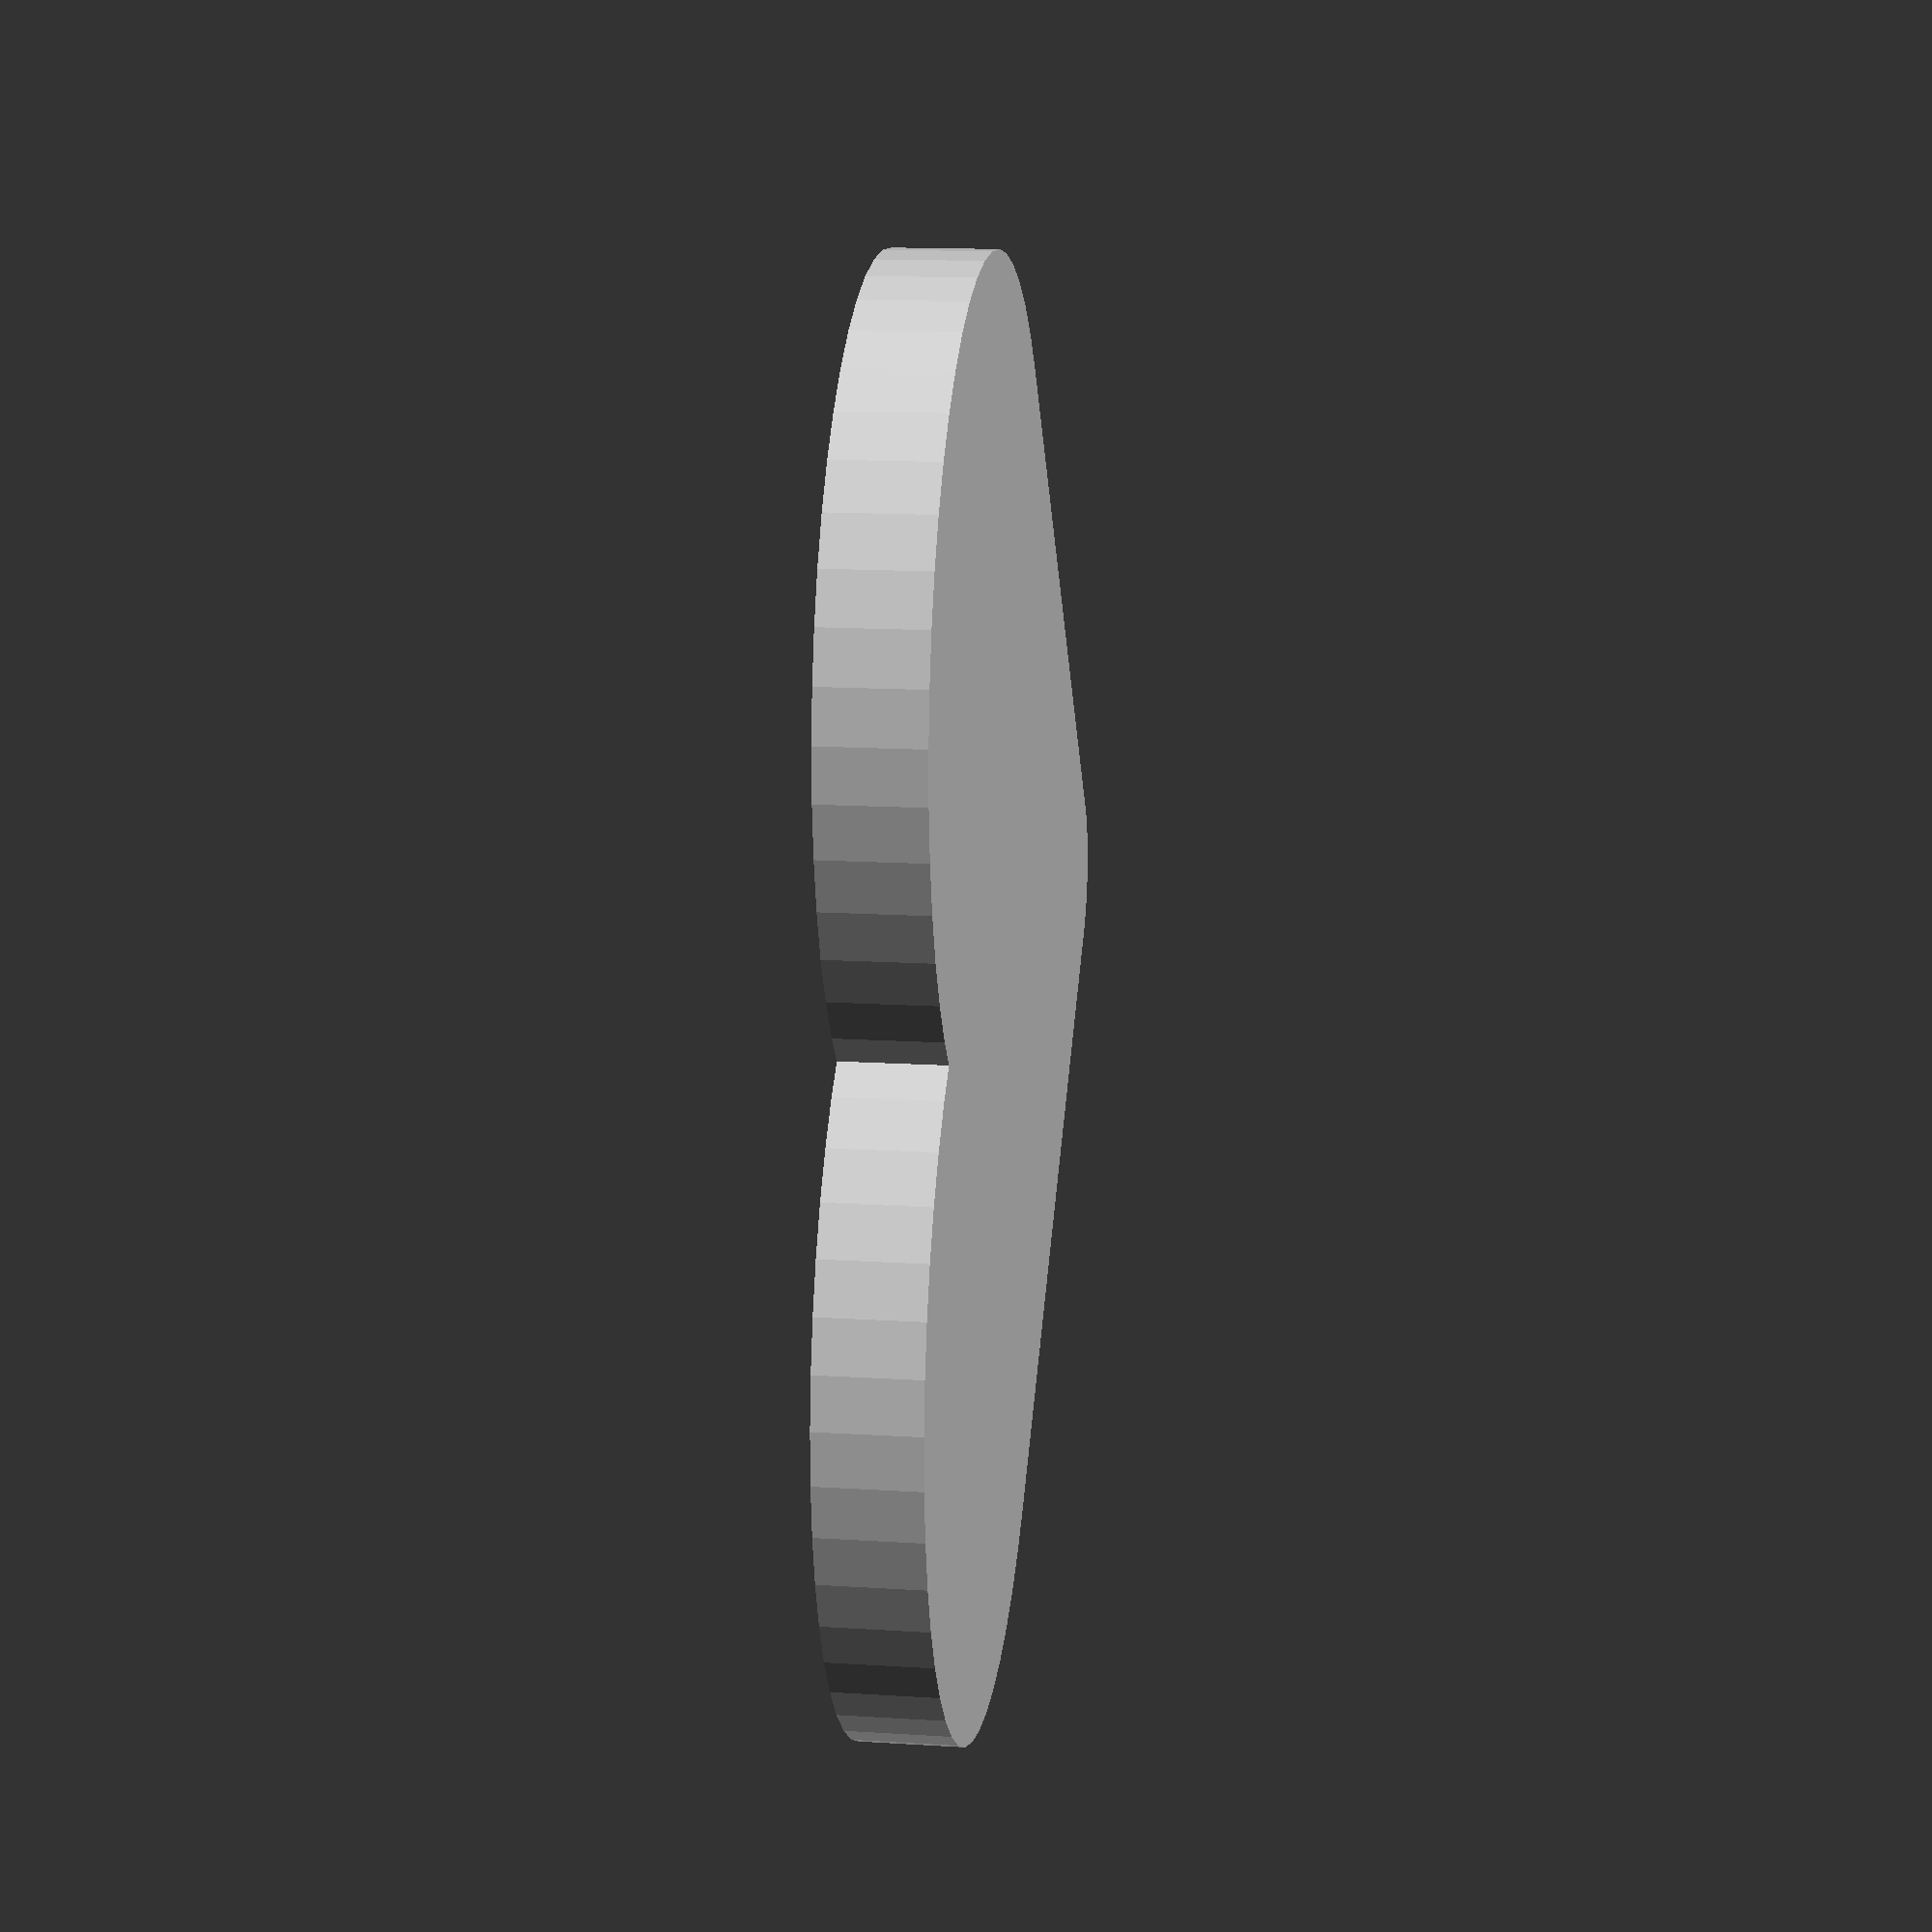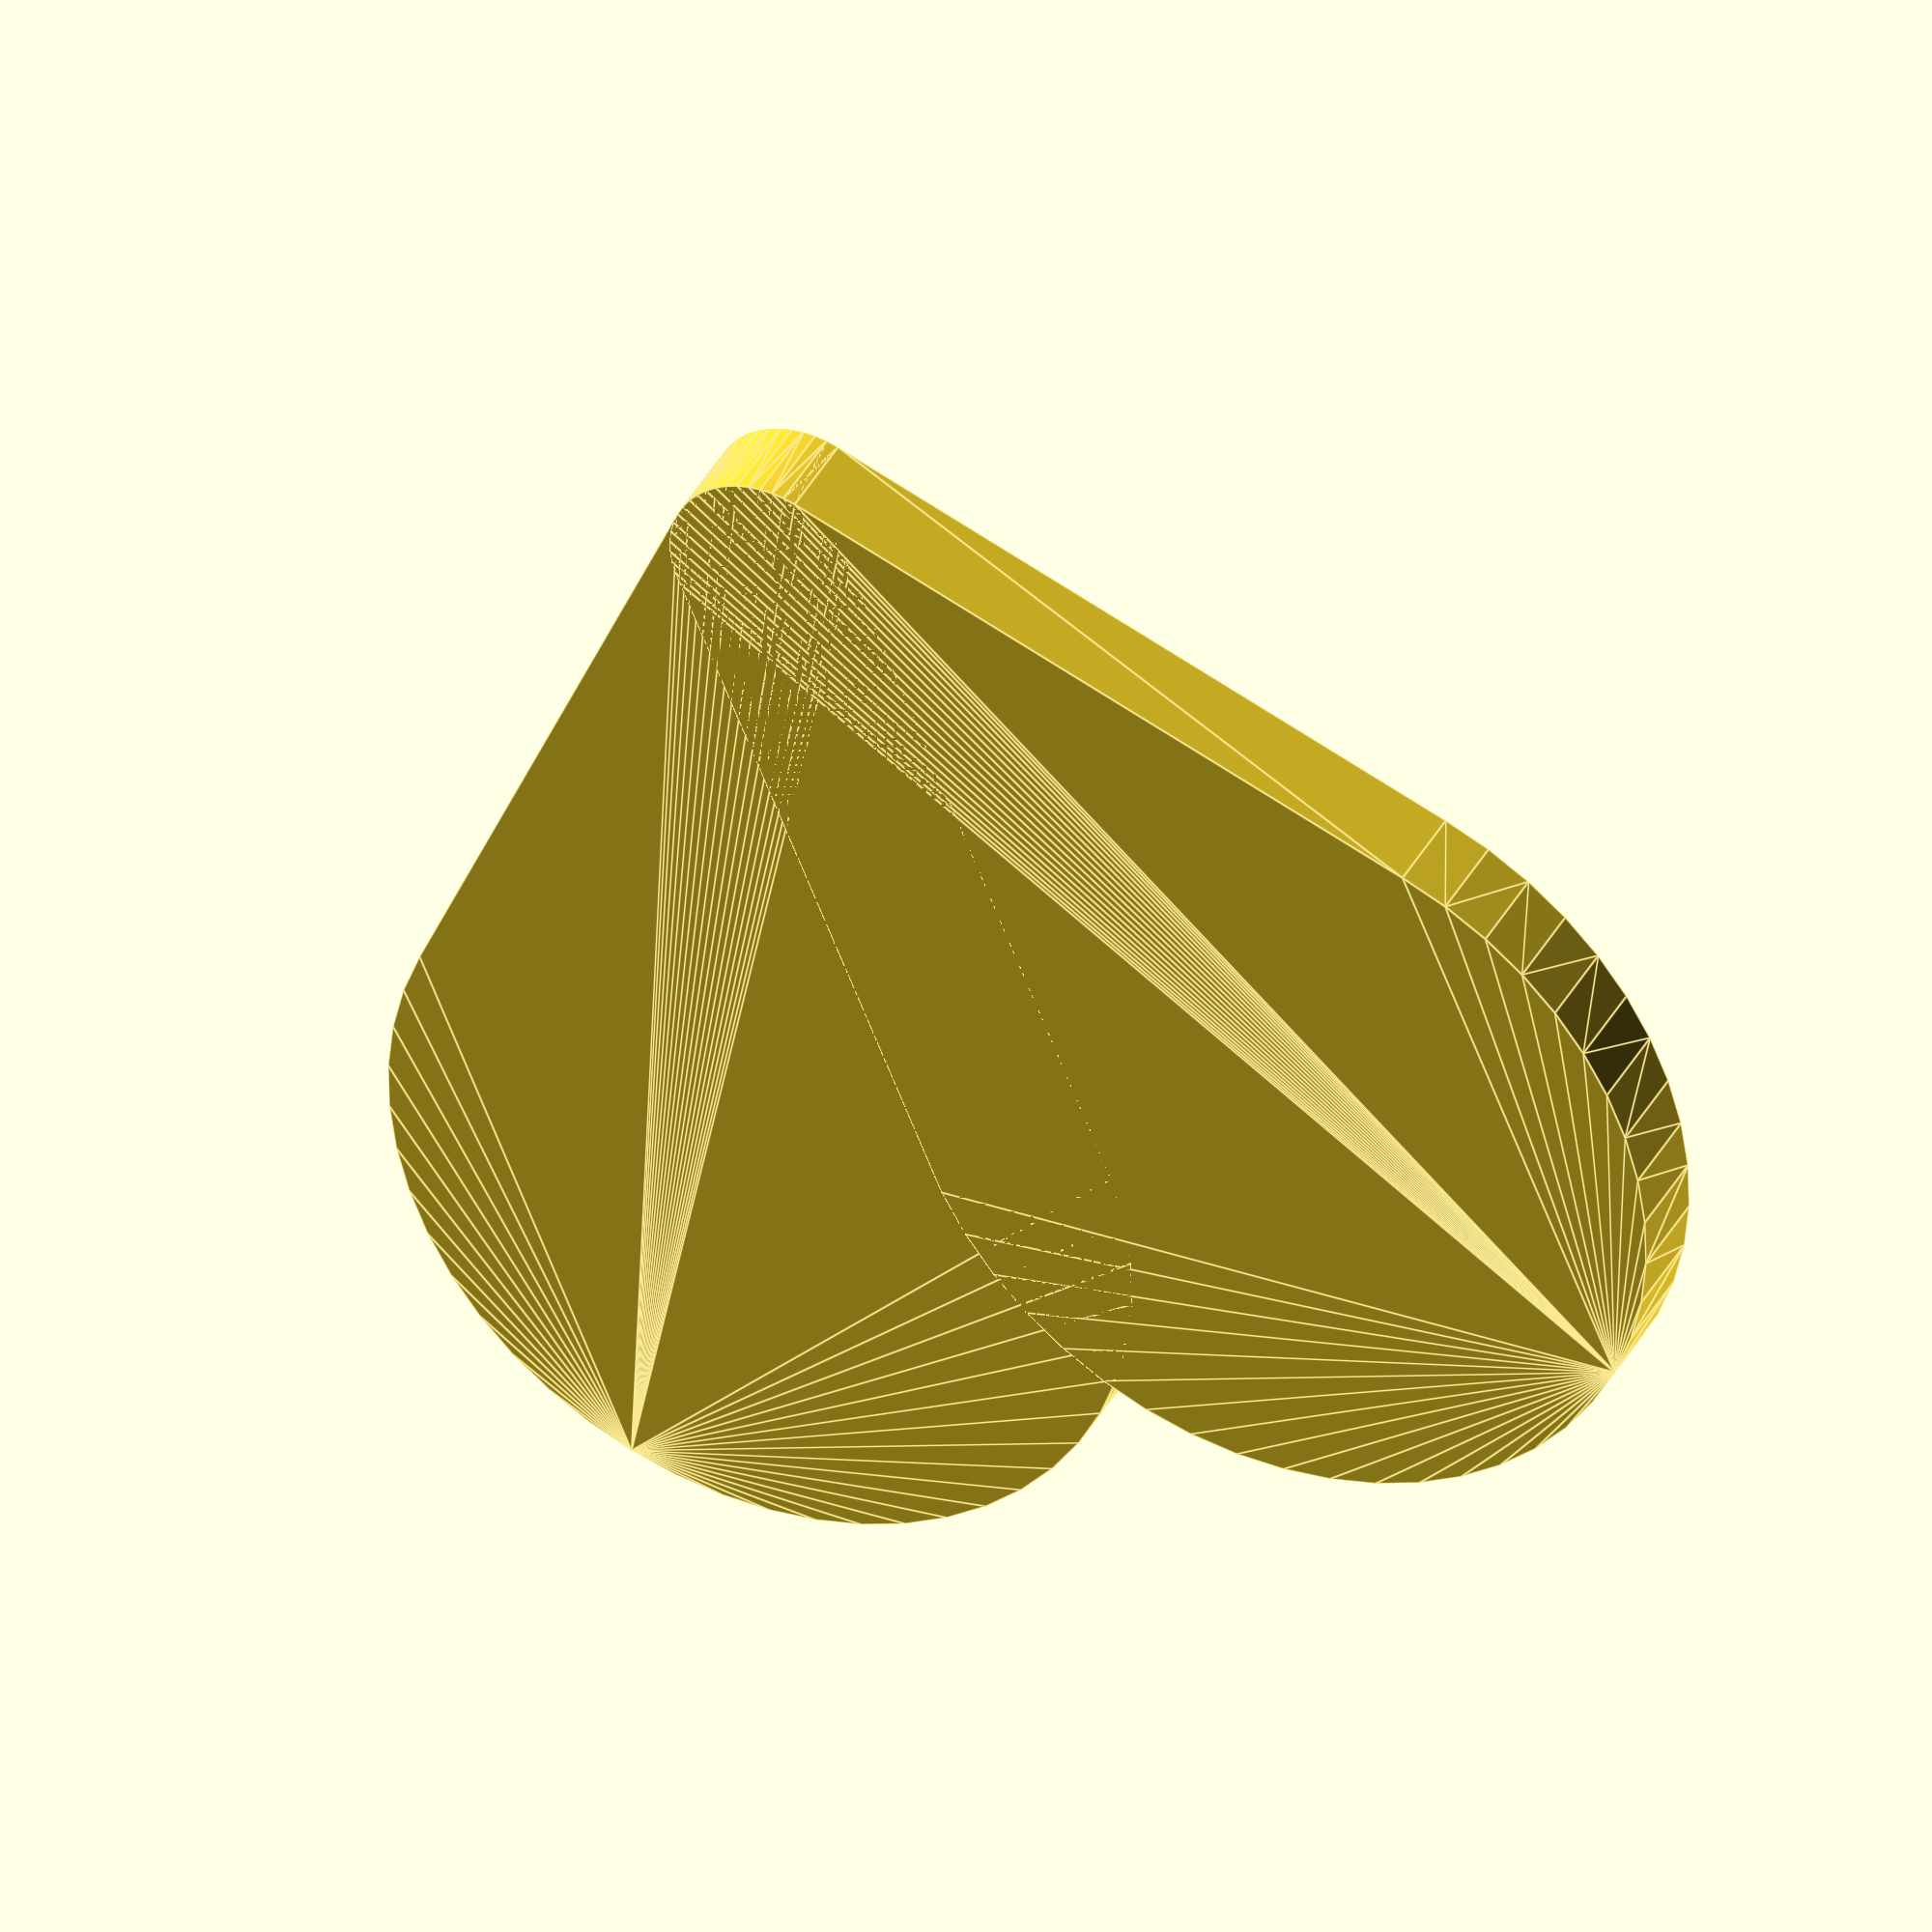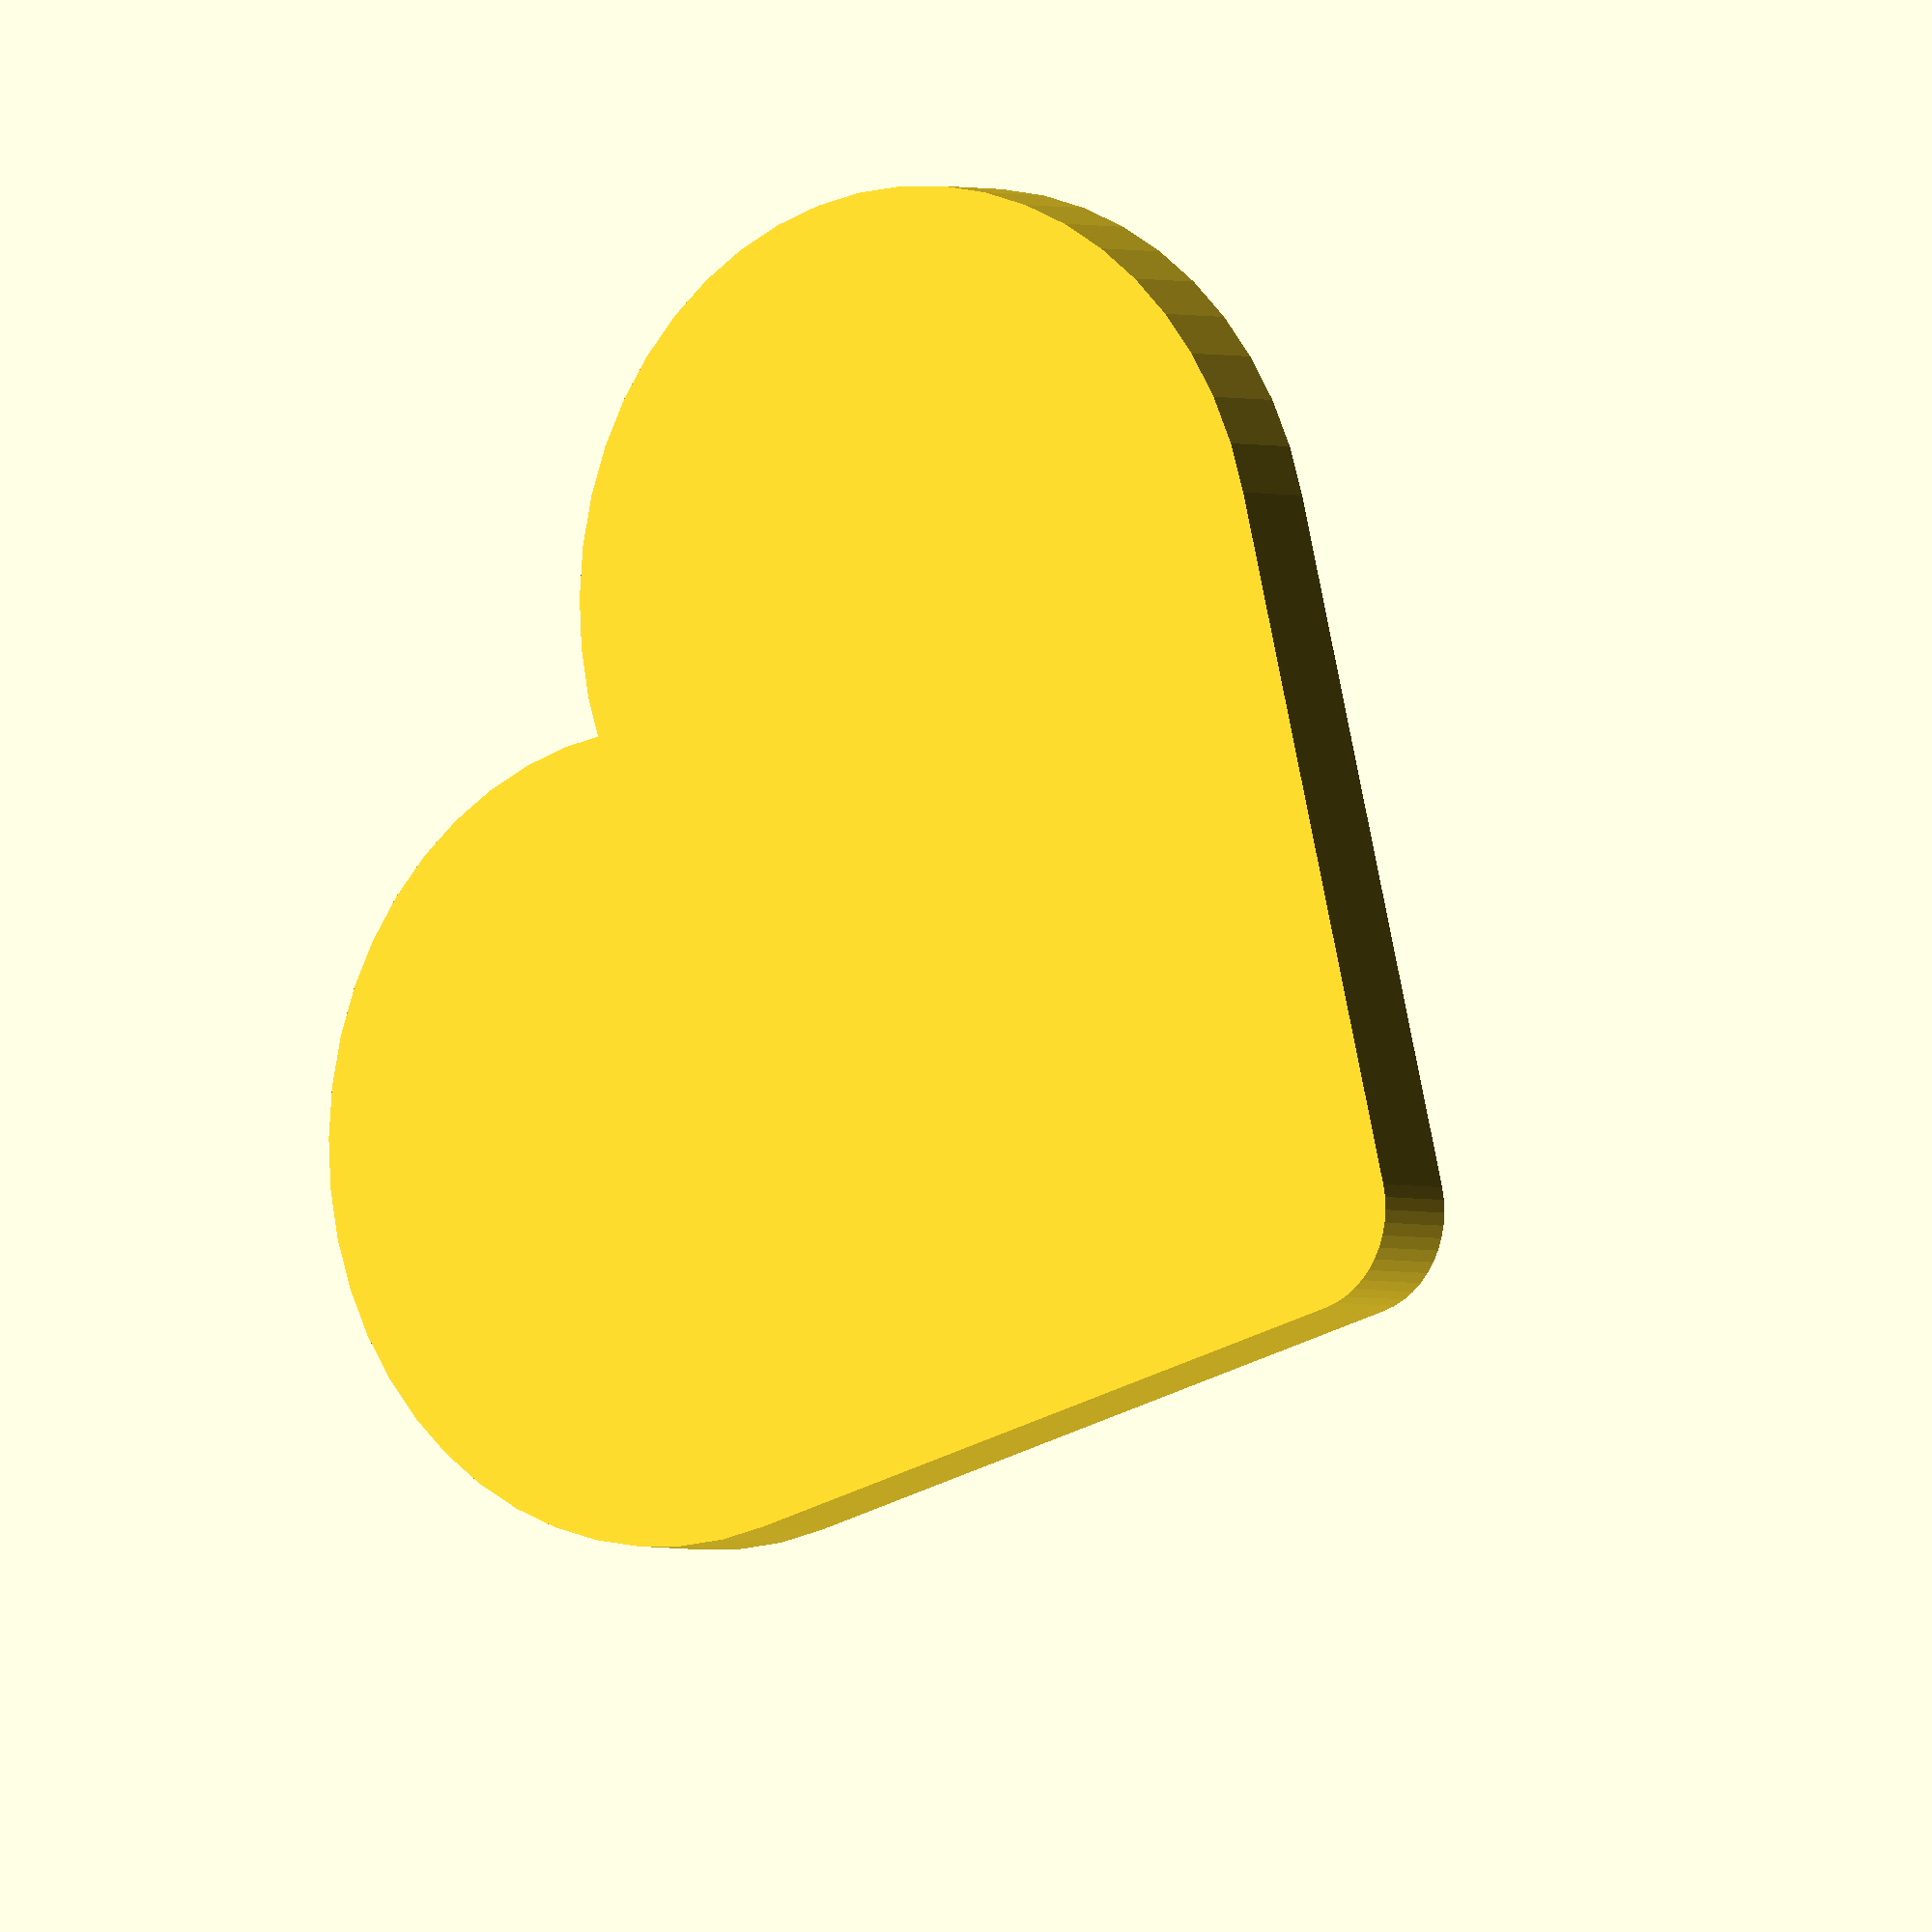
<openscad>
//Transforming Shapes - Design Time: Heart

$fn = 50;

hull() {
    cylinder(h=1, r=1);
    translate([7, 3, 0]) cylinder(h=1, r=4);
}
mirror([0, 1, 0]) hull() {
    cylinder(h=1, r=1);
    translate([7, 3, 0]) cylinder(h=1, r=4);
}

</openscad>
<views>
elev=165.9 azim=3.3 roll=262.0 proj=p view=solid
elev=321.8 azim=113.0 roll=205.0 proj=o view=edges
elev=182.1 azim=29.8 roll=145.0 proj=o view=solid
</views>
